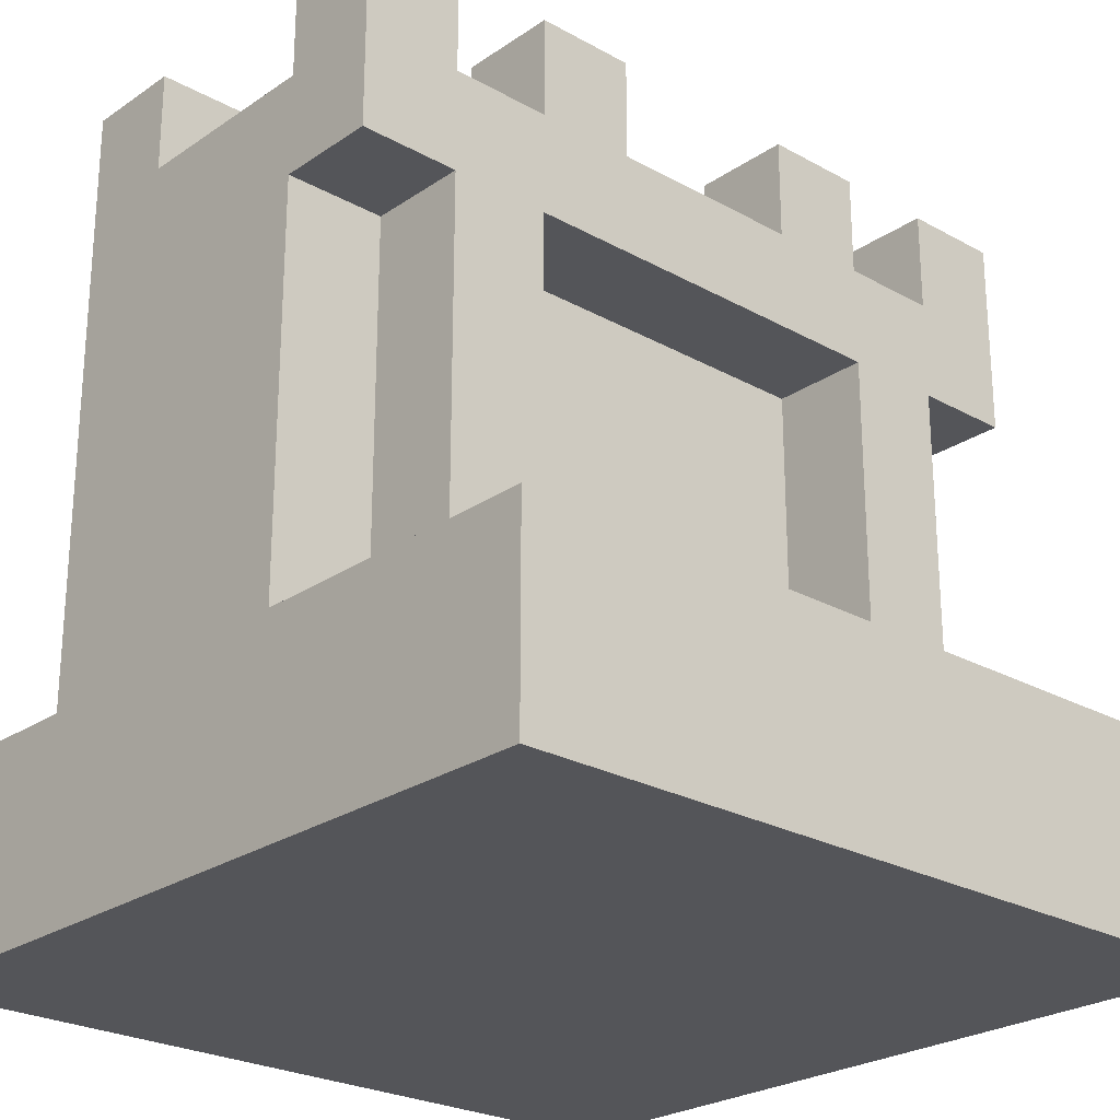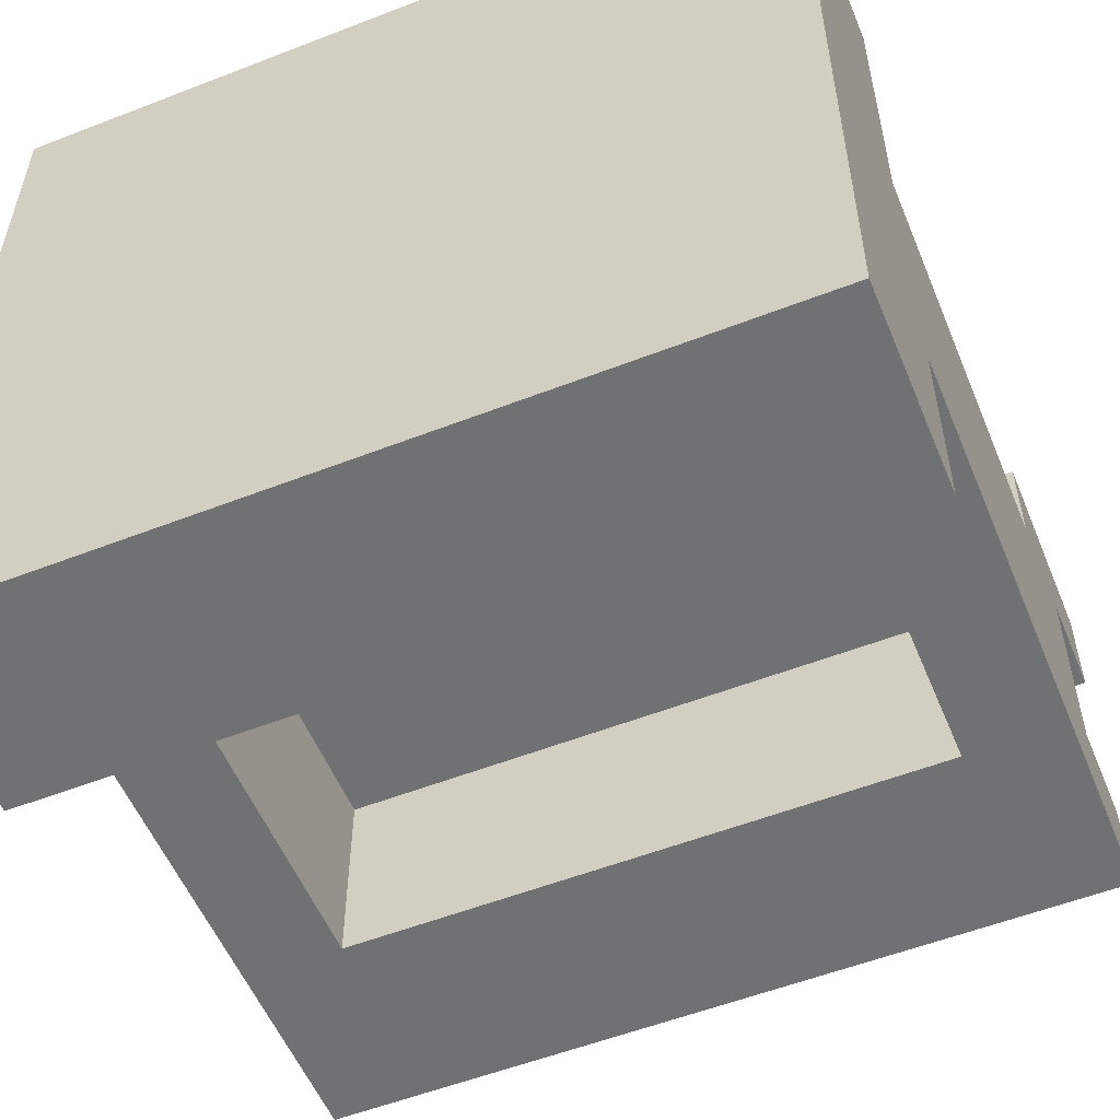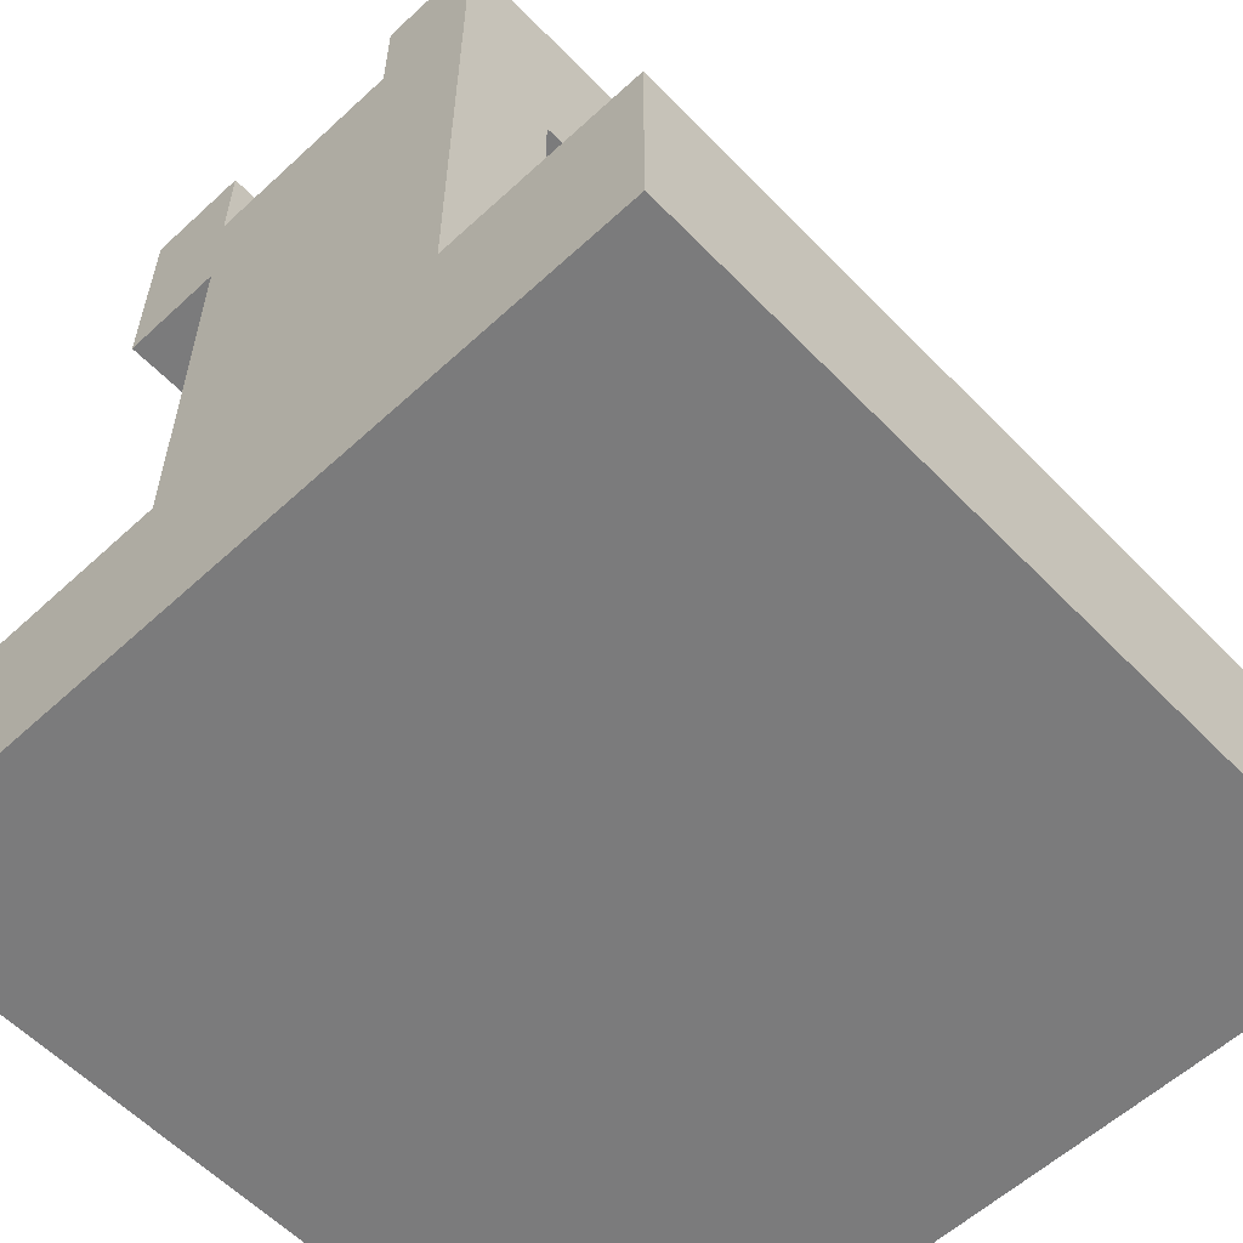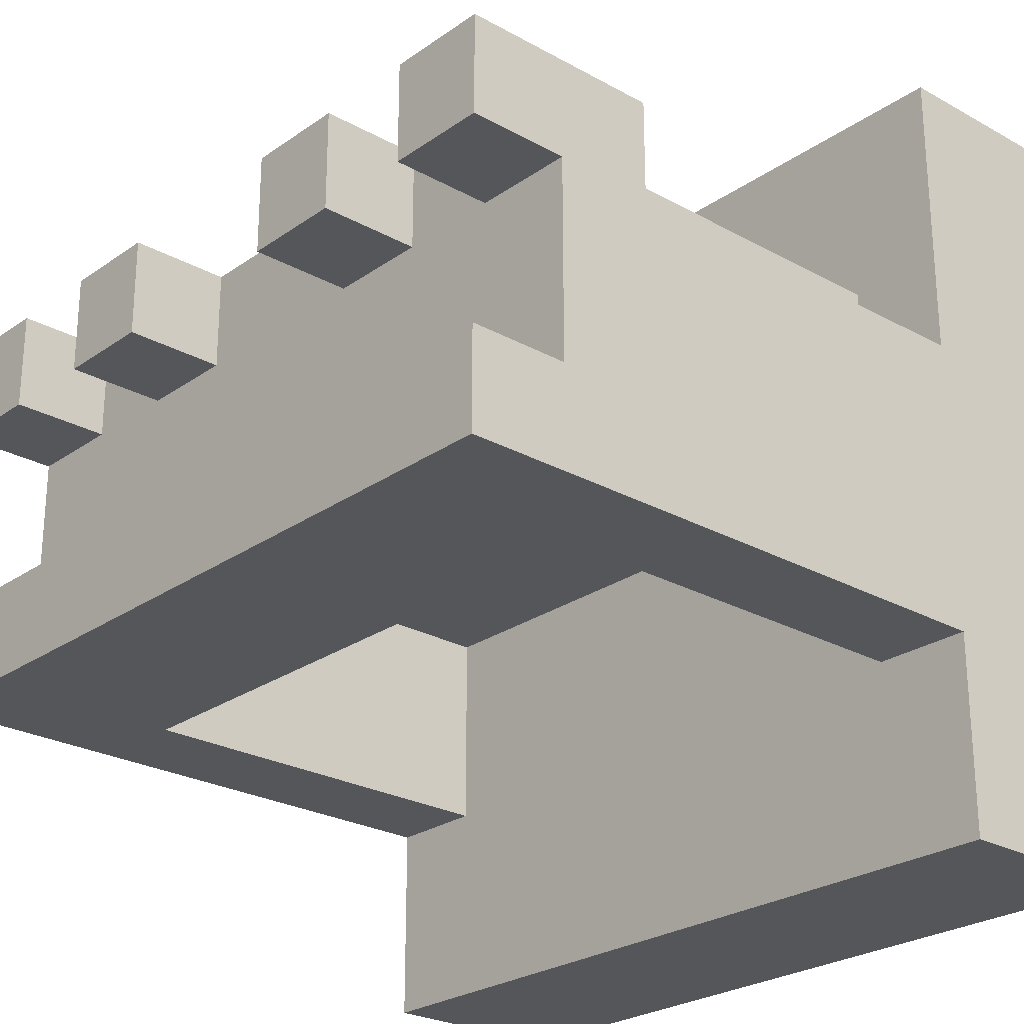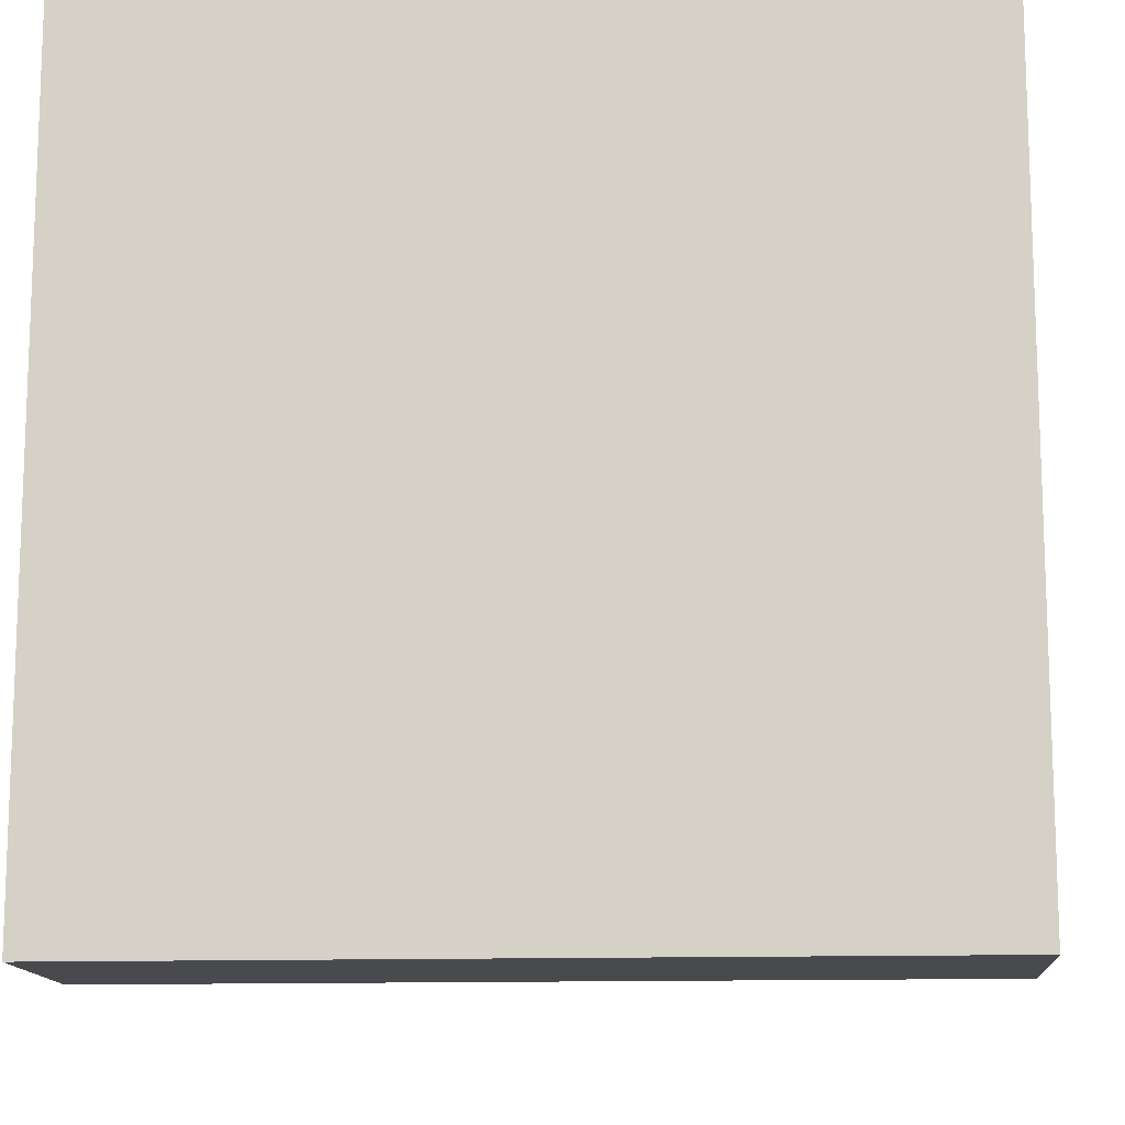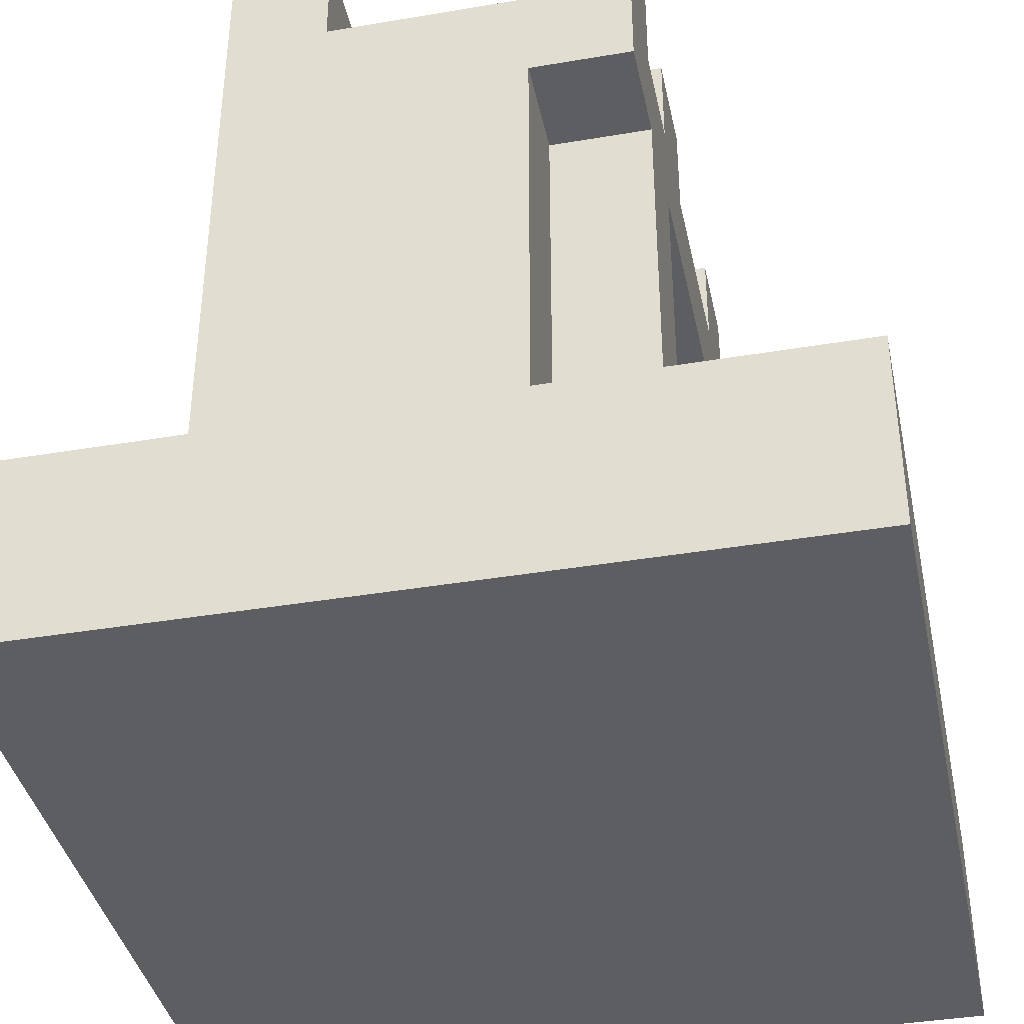
<metadata>
{"format":"obj","ext":"obj","renderer":"f3d","projection":"perspective","resolution":1024,"background":"white","views":[{"elev":-24.8,"azim":-42.2,"up":"+Y"},{"elev":-55.1,"azim":22.3,"up":"+Z"},{"elev":-58.5,"azim":133.5,"up":"+Y"},{"elev":-25.4,"azim":-131.8,"up":"+Z"},{"elev":-13.2,"azim":4.1,"up":"+Z"},{"elev":-39.3,"azim":-78.1,"up":"+Y"}]}
</metadata>
<code>
o
v -0.4 0 0.4
v -0.4 0 -0.4
v -0.4 0.1 0.4
v -0.4 0.1 0.1
v -0.4 0.1 -0.4
v -0.4 0.2 0.4
v -0.4 0.2 0.1
v -0.4 0.2 -0.2
v -0.4 0.2 -0.4
v -0.4 0.6 0.2
v -0.4 0.6 0.1
v -0.4 0.7 0.1
v -0.4 0.7 -0.1
v -0.4 0.8 0.2
v -0.4 0.8 0.1
v -0.4 0.8 -0.1
v -0.4 0.8 -0.2
v -0.3 0.2 0.2
v -0.3 0.2 0.1
v -0.3 0.6 0.2
v -0.3 0.6 0.1
v -0.2 0.7 0.2
v -0.2 0.7 0.1
v -0.2 0.8 0.2
v -0.2 0.8 0.1
v 0.1 0.7 0.2
v 0.1 0.7 0.1
v 0.1 0.8 0.2
v 0.1 0.8 0.1
v 0.2 0.2 0.2
v 0.2 0.2 0.1
v 0.2 0.6 0.2
v 0.2 0.6 0.1
v 0.3 0.2 0
v 0.3 0.2 -0.2
v 0.3 0.6 0
v 0.3 0.6 -0.2
v 0.3 0.7 0.2
v 0.3 0.7 0.1
v 0.3 0.8 0.2
v 0.3 0.8 0.1
v -0.3 0.2 0
v -0.3 0.2 -0.2
v -0.3 0.6 0
v -0.3 0.6 -0.2
v -0.3 0.7 0.2
v -0.3 0.7 0.1
v -0.3 0.8 0.2
v -0.3 0.8 0.1
v -0.2 0.2 0.2
v -0.2 0.2 0.1
v -0.2 0.6 0.2
v -0.2 0.6 0.1
v -0.1 0.7 0.2
v -0.1 0.7 0.1
v -0.1 0.8 0.2
v -0.1 0.8 0.1
v 0.2 0.7 0.2
v 0.2 0.7 0.1
v 0.2 0.8 0.2
v 0.2 0.8 0.1
v 0.3 0.2 0.2
v 0.3 0.2 0.1
v 0.3 0.6 0.2
v 0.3 0.6 0.1
v 0.4 0 0.4
v 0.4 0 -0.4
v 0.4 0.1 0.4
v 0.4 0.1 0.1
v 0.4 0.1 -0.4
v 0.4 0.2 0.4
v 0.4 0.2 0.1
v 0.4 0.2 -0.2
v 0.4 0.2 -0.4
v 0.4 0.6 0.2
v 0.4 0.6 0.1
v 0.4 0.7 0.1
v 0.4 0.7 -0.1
v 0.4 0.8 0.2
v 0.4 0.8 0.1
v 0.4 0.8 -0.1
v 0.4 0.8 -0.2
v -0.4 0 0.4
v -0.4 0.1 0.4
v -0.4 0.2 0.4
v 0.4 0 0.4
v 0.4 0.1 0.4
v 0.4 0.2 0.4
v -0.4 0.6 0.2
v -0.4 0.8 0.2
v -0.3 0.2 0.2
v -0.3 0.6 0.2
v -0.3 0.7 0.2
v -0.3 0.8 0.2
v -0.2 0.2 0.2
v -0.2 0.6 0.2
v -0.2 0.7 0.2
v -0.2 0.8 0.2
v -0.1 0.7 0.2
v -0.1 0.8 0.2
v 0.1 0.7 0.2
v 0.1 0.8 0.2
v 0.2 0.2 0.2
v 0.2 0.6 0.2
v 0.2 0.7 0.2
v 0.2 0.8 0.2
v 0.3 0.2 0.2
v 0.3 0.6 0.2
v 0.3 0.7 0.2
v 0.3 0.8 0.2
v 0.4 0.6 0.2
v 0.4 0.8 0.2
v -0.4 0.2 0.1
v -0.4 0.6 0.1
v -0.3 0.2 0.1
v -0.3 0.6 0.1
v -0.2 0.2 0.1
v -0.2 0.6 0.1
v 0.2 0.2 0.1
v 0.2 0.6 0.1
v 0.3 0.2 0.1
v 0.3 0.6 0.1
v 0.4 0.2 0.1
v 0.4 0.6 0.1
v -0.4 0.7 -0.1
v -0.4 0.8 -0.1
v 0.4 0.7 -0.1
v 0.4 0.8 -0.1
v -0.4 0.7 0.1
v -0.4 0.8 0.1
v -0.3 0.7 0.1
v -0.3 0.8 0.1
v -0.2 0.7 0.1
v -0.2 0.8 0.1
v -0.1 0.7 0.1
v -0.1 0.8 0.1
v 0.1 0.7 0.1
v 0.1 0.8 0.1
v 0.2 0.7 0.1
v 0.2 0.8 0.1
v 0.3 0.7 0.1
v 0.3 0.8 0.1
v 0.4 0.7 0.1
v 0.4 0.8 0.1
v -0.3 0.2 0
v -0.3 0.6 0
v 0.3 0.2 0
v 0.3 0.6 0
v -0.4 0.2 -0.2
v -0.4 0.8 -0.2
v -0.3 0.2 -0.2
v -0.3 0.6 -0.2
v 0.3 0.2 -0.2
v 0.3 0.6 -0.2
v 0.4 0.2 -0.2
v 0.4 0.8 -0.2
v -0.4 0 -0.4
v -0.4 0.1 -0.4
v -0.4 0.2 -0.4
v 0.4 0 -0.4
v 0.4 0.1 -0.4
v 0.4 0.2 -0.4
v -0.4 0 0.4
v 0.4 0 0.4
v -0.4 0 -0.4
v 0.4 0 -0.4
v -0.4 0.6 0.2
v -0.3 0.6 0.2
v -0.2 0.6 0.2
v 0.2 0.6 0.2
v 0.3 0.6 0.2
v 0.4 0.6 0.2
v -0.4 0.6 0.1
v -0.3 0.6 0.1
v -0.2 0.6 0.1
v 0.2 0.6 0.1
v 0.3 0.6 0.1
v 0.4 0.6 0.1
v -0.3 0.6 0
v 0.3 0.6 0
v -0.3 0.6 -0.2
v 0.3 0.6 -0.2
v -0.4 0.2 0.4
v 0.4 0.2 0.4
v -0.3 0.2 0.2
v -0.2 0.2 0.2
v 0.2 0.2 0.2
v 0.3 0.2 0.2
v -0.4 0.2 0.1
v -0.3 0.2 0.1
v -0.2 0.2 0.1
v 0.2 0.2 0.1
v 0.3 0.2 0.1
v 0.4 0.2 0.1
v -0.3 0.2 0
v 0.3 0.2 0
v -0.4 0.2 -0.2
v -0.3 0.2 -0.2
v 0.3 0.2 -0.2
v 0.4 0.2 -0.2
v -0.4 0.2 -0.4
v 0.4 0.2 -0.4
v -0.3 0.7 0.2
v -0.2 0.7 0.2
v -0.1 0.7 0.2
v 0.1 0.7 0.2
v 0.2 0.7 0.2
v 0.3 0.7 0.2
v -0.4 0.7 0.1
v -0.3 0.7 0.1
v -0.2 0.7 0.1
v -0.1 0.7 0.1
v 0.1 0.7 0.1
v 0.2 0.7 0.1
v 0.3 0.7 0.1
v 0.4 0.7 0.1
v -0.4 0.7 -0.1
v 0.4 0.7 -0.1
v -0.4 0.8 0.2
v -0.3 0.8 0.2
v -0.2 0.8 0.2
v -0.1 0.8 0.2
v 0.1 0.8 0.2
v 0.2 0.8 0.2
v 0.3 0.8 0.2
v 0.4 0.8 0.2
v -0.4 0.8 0.1
v -0.3 0.8 0.1
v -0.2 0.8 0.1
v -0.1 0.8 0.1
v 0.1 0.8 0.1
v 0.2 0.8 0.1
v 0.3 0.8 0.1
v 0.4 0.8 0.1
v -0.4 0.8 -0.1
v 0.4 0.8 -0.1
v -0.4 0.8 -0.2
v 0.4 0.8 -0.2
f 3 2 1
f 4 2 3
f 5 2 4
f 6 4 3
f 7 5 4
f 7 4 6
f 8 5 7
f 9 5 8
f 11 8 7
f 12 8 11
f 12 11 10
f 13 8 12
f 14 12 10
f 15 12 14
f 16 8 13
f 17 8 16
f 20 19 18
f 21 19 20
f 24 23 22
f 25 23 24
f 28 27 26
f 29 27 28
f 32 31 30
f 33 31 32
f 36 35 34
f 37 35 36
f 40 39 38
f 41 39 40
f 42 43 44
f 44 43 45
f 46 47 48
f 48 47 49
f 50 51 52
f 52 51 53
f 54 55 56
f 56 55 57
f 58 59 60
f 60 59 61
f 62 63 64
f 64 63 65
f 66 67 68
f 68 67 69
f 69 67 70
f 68 69 71
f 69 70 72
f 71 69 72
f 72 70 73
f 73 70 74
f 72 73 76
f 76 73 77
f 75 76 77
f 77 73 78
f 75 77 79
f 79 77 80
f 78 73 81
f 81 73 82
f 86 84 83
f 87 85 84
f 87 84 86
f 88 85 87
f 92 90 89
f 93 90 92
f 94 90 93
f 95 92 91
f 95 93 92
f 96 93 95
f 97 93 96
f 99 98 97
f 99 97 96
f 100 98 99
f 101 99 96
f 104 101 96
f 104 102 101
f 105 102 104
f 106 102 105
f 107 104 103
f 107 105 104
f 108 105 107
f 109 105 108
f 111 110 109
f 111 109 108
f 112 110 111
f 115 114 113
f 116 114 115
f 119 118 117
f 120 118 119
f 123 122 121
f 124 122 123
f 127 126 125
f 128 126 127
f 129 130 131
f 131 130 132
f 133 134 135
f 135 134 136
f 137 138 139
f 139 138 140
f 141 142 143
f 143 142 144
f 145 146 147
f 147 146 148
f 149 150 151
f 151 150 152
f 152 150 154
f 153 154 155
f 154 150 156
f 155 154 156
f 157 158 160
f 158 159 161
f 160 158 161
f 161 159 162
f 165 164 163
f 166 164 165
f 173 168 167
f 174 168 173
f 175 170 169
f 176 170 175
f 177 172 171
f 178 172 177
f 181 180 179
f 182 180 181
f 183 184 185
f 185 184 186
f 186 184 187
f 187 184 188
f 183 185 189
f 189 185 190
f 186 187 191
f 191 187 192
f 188 184 193
f 193 184 194
f 195 196 198
f 198 196 199
f 197 198 201
f 199 200 201
f 198 199 201
f 201 200 202
f 203 204 210
f 210 204 211
f 205 206 212
f 212 206 213
f 207 208 214
f 214 208 215
f 212 213 217
f 215 216 217
f 214 215 217
f 213 214 217
f 210 211 217
f 211 212 217
f 209 210 217
f 217 216 218
f 219 220 227
f 227 220 228
f 221 222 229
f 229 222 230
f 223 224 231
f 231 224 232
f 225 226 233
f 233 226 234
f 235 236 237
f 237 236 238

</code>
